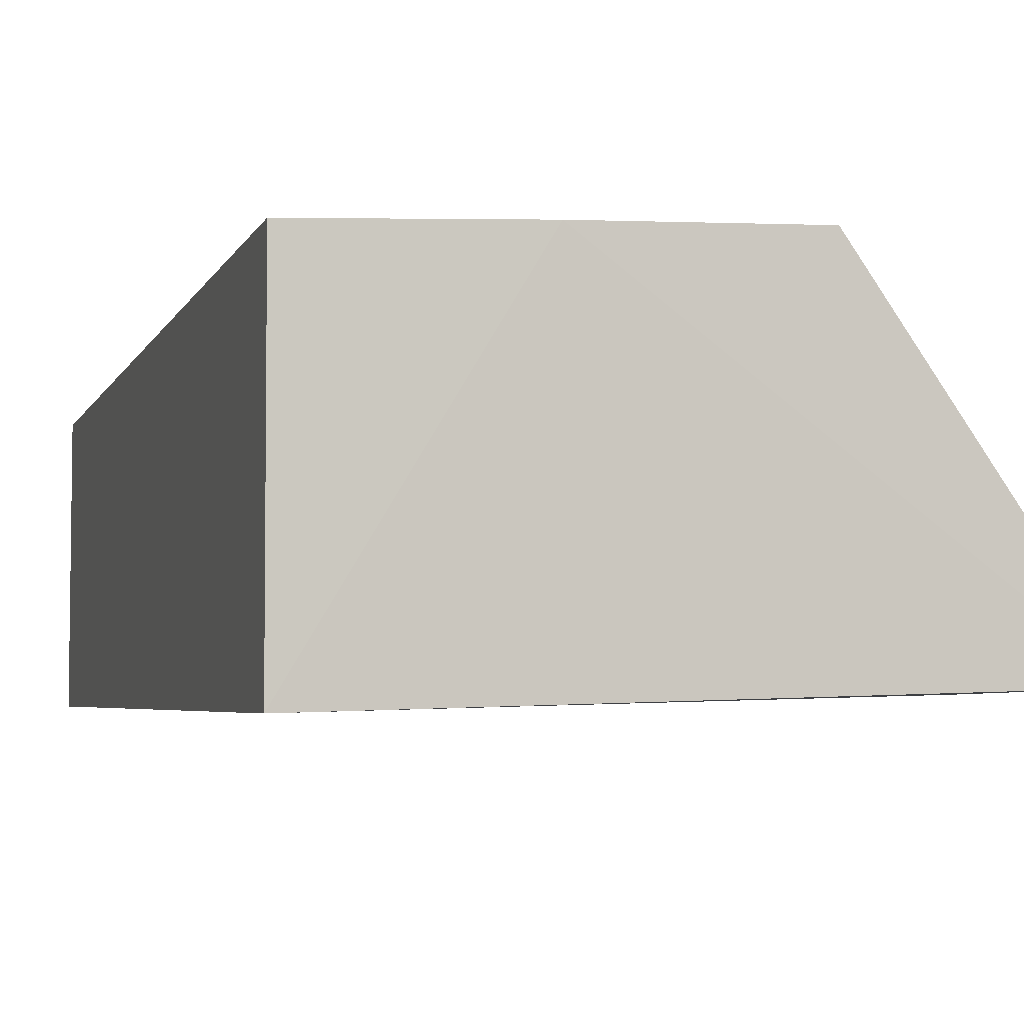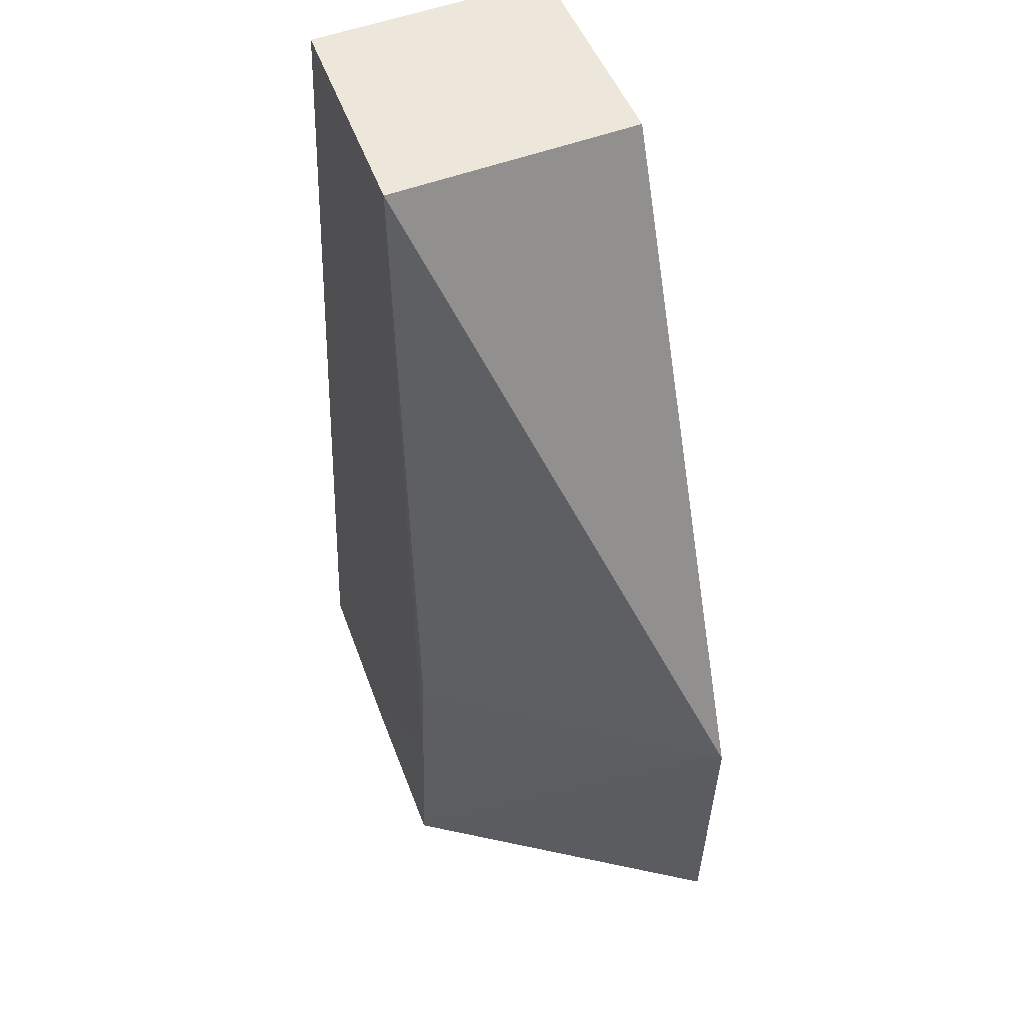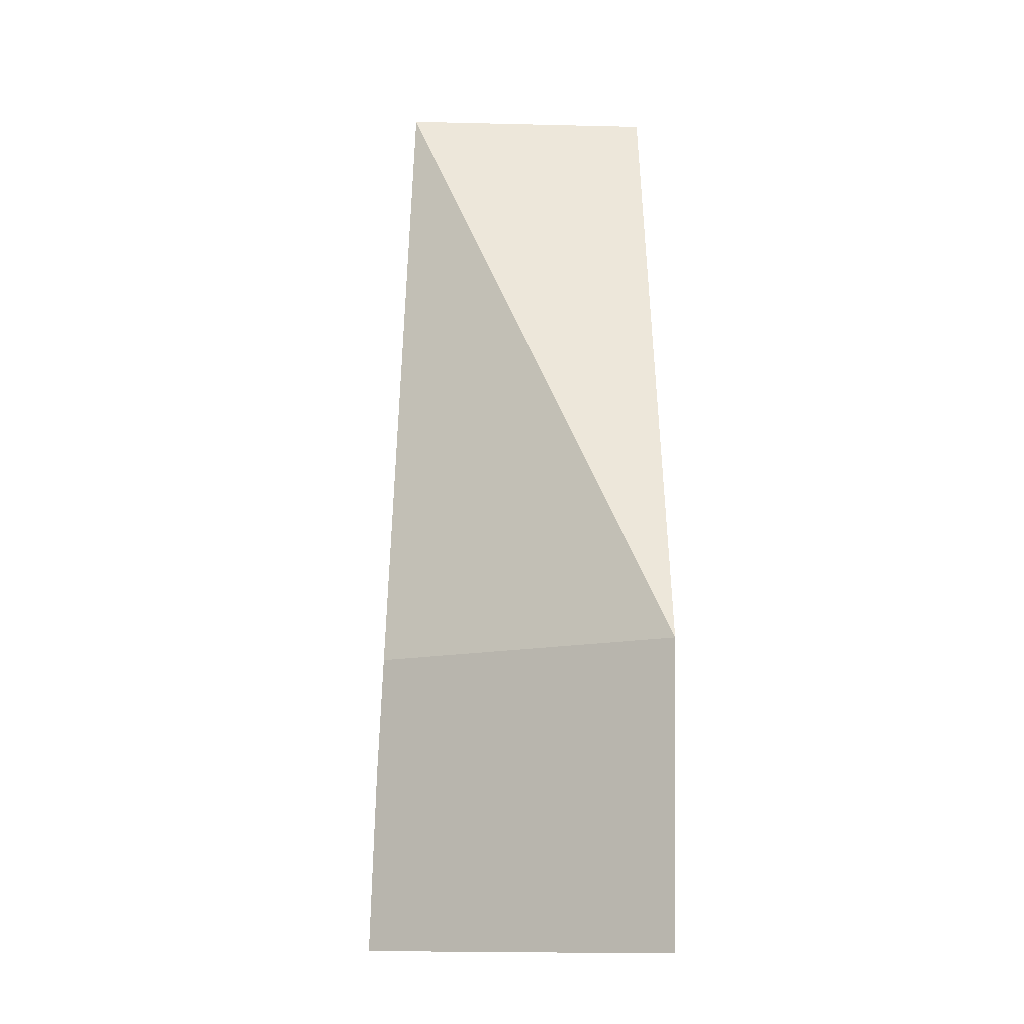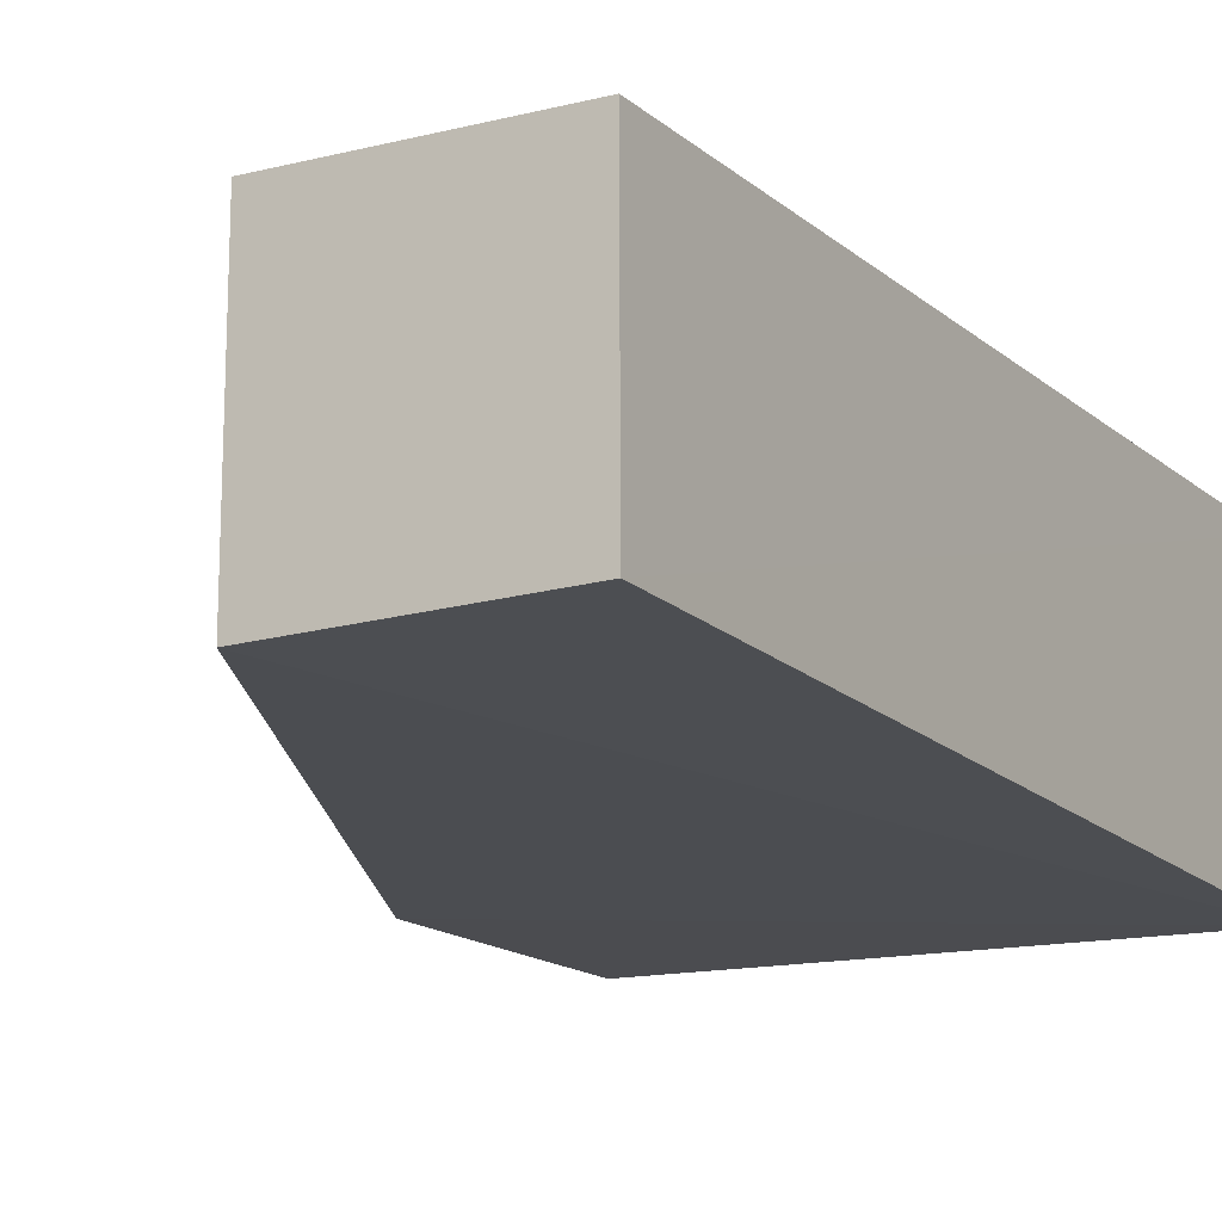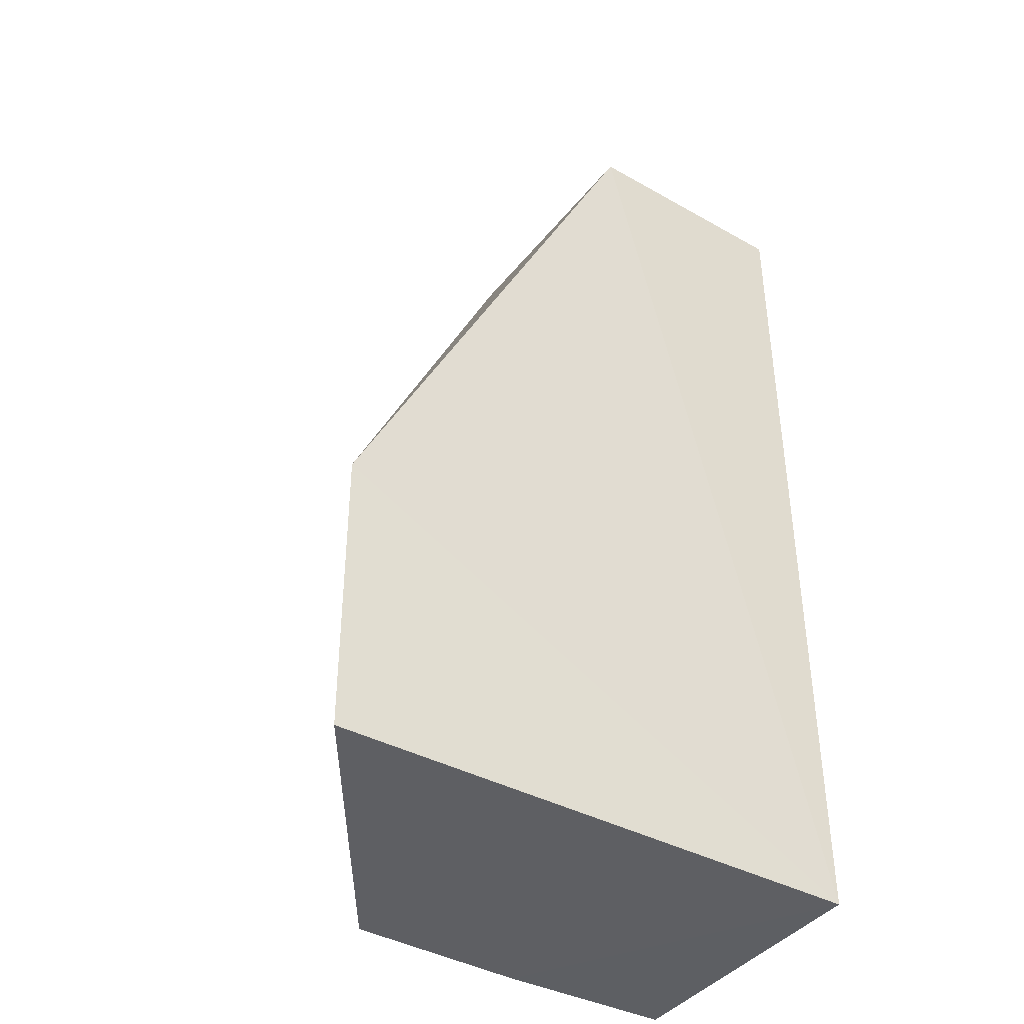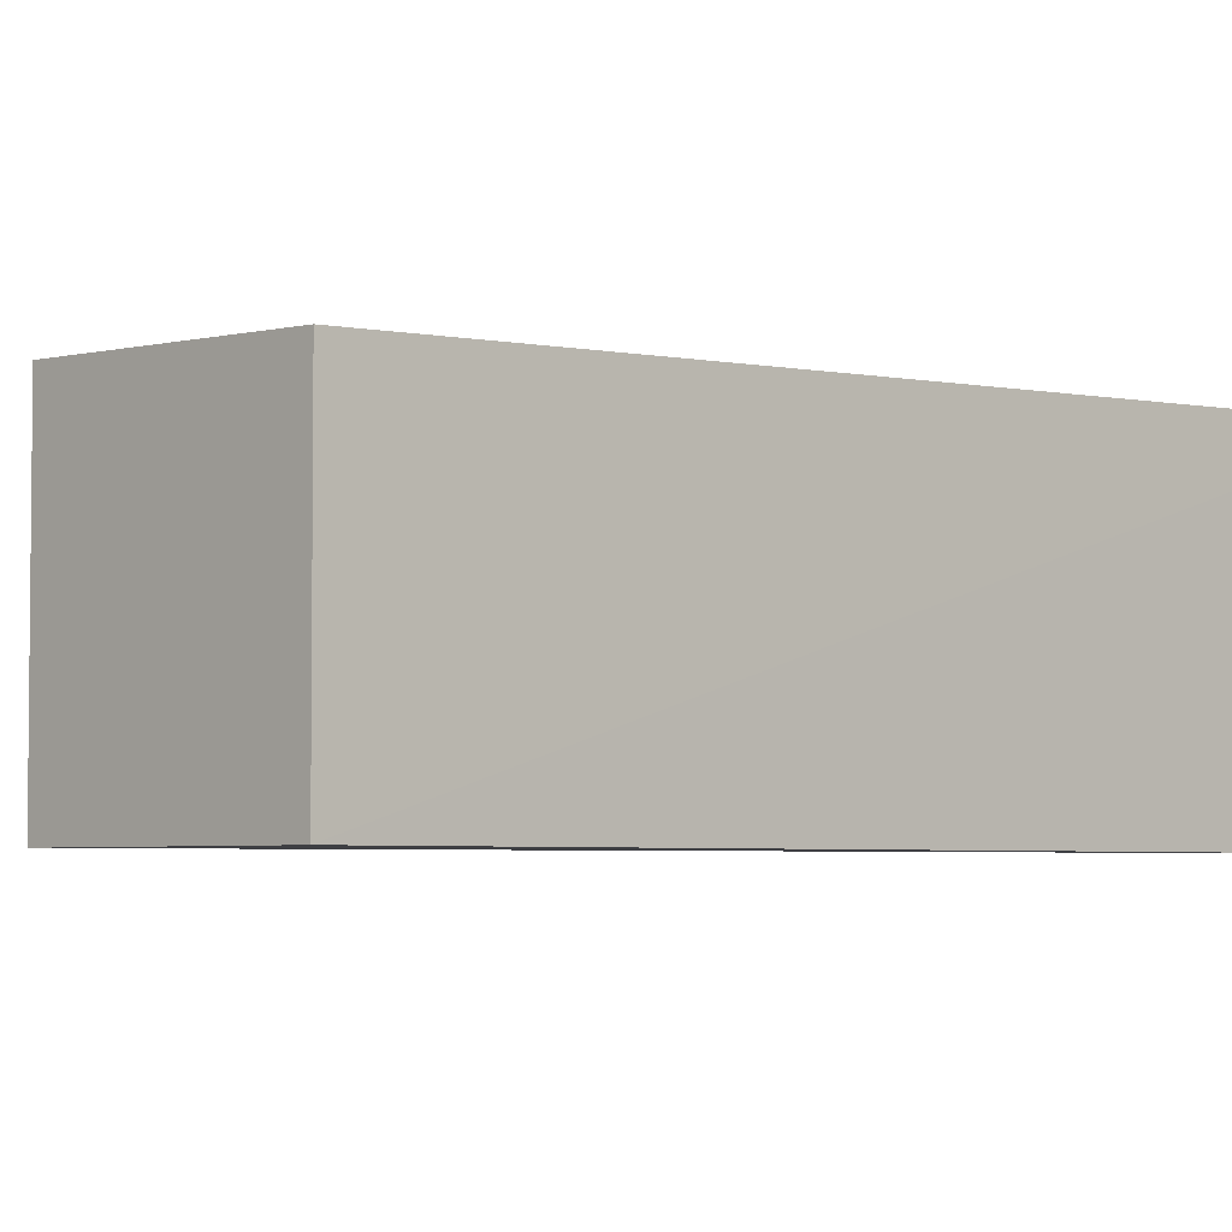
<metadata>
{"format":"obj","ext":"obj","renderer":"f3d","projection":"perspective","resolution":1024,"background":"white","views":[{"elev":-3.6,"azim":164.5,"up":"+Y"},{"elev":52.0,"azim":-111.8,"up":"+Z"},{"elev":-11.8,"azim":-93.4,"up":"+Z"},{"elev":-16.8,"azim":30.0,"up":"+Y"},{"elev":-41.1,"azim":-34.6,"up":"+Z"},{"elev":-4.3,"azim":45.9,"up":"+Y"}]}
</metadata>
<code>
v -0.04119 0.008579 0.06028
v -0.04116 0.001122 0.0603
v -0.04117 0.009668 0.03232
v -0.05174 0.009991 0.03227
v -0.05768 0.001434 0.04097
v -0.05175 0.009822 0.03752
v -0.04819 0.008811 0.06028
v -0.04116 0.001122 0.03233
v -0.04646 0.009852 0.03222
v -0.04815 0.001122 0.0603
v -0.05166 0.009662 0.04106
v -0.05759 0.001571 0.03227
f 1 2 3
f 6 4 5
f 7 2 1
f 7 1 6
f 8 3 2
f 9 4 6
f 9 3 8
f 9 6 1
f 9 1 3
f 10 7 5
f 10 2 7
f 10 8 2
f 10 5 8
f 11 7 6
f 11 6 5
f 11 5 7
f 12 8 5
f 12 5 4
f 12 9 8
f 12 4 9

</code>
